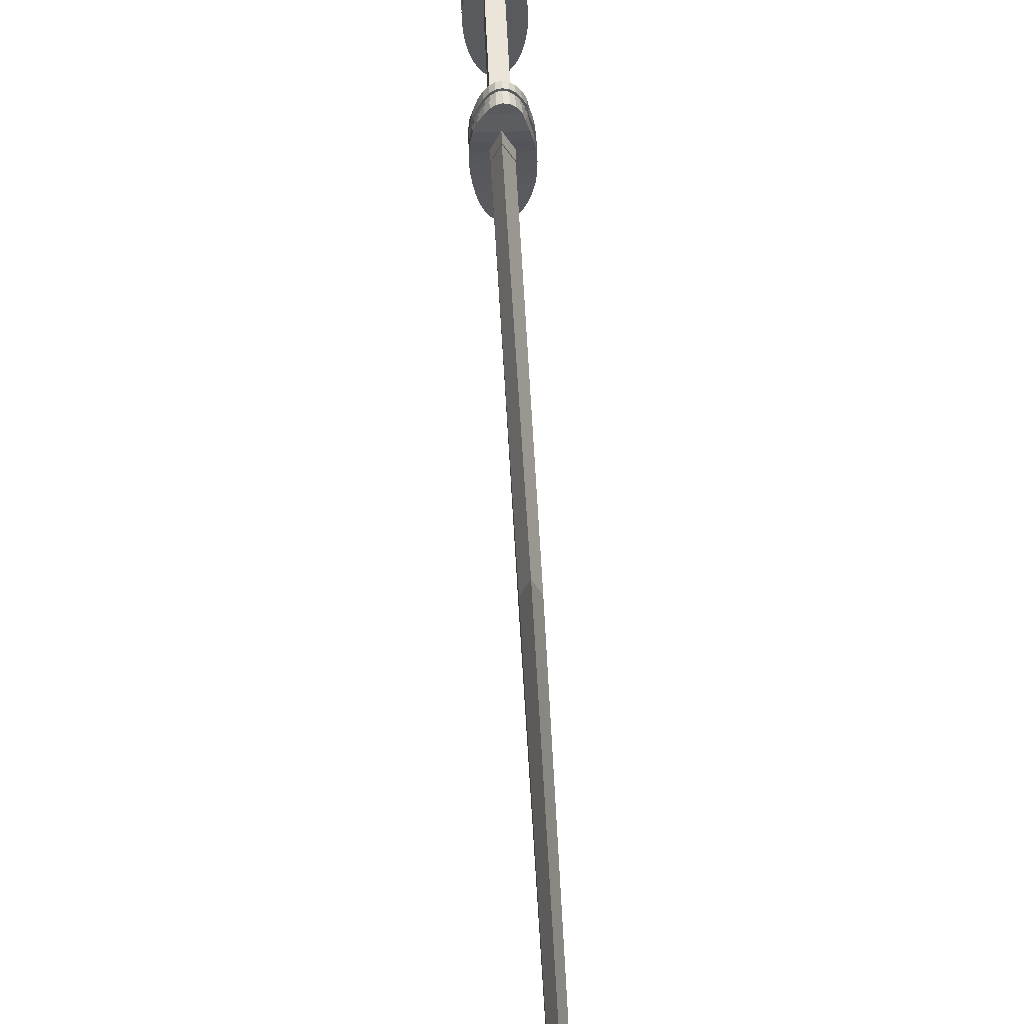
<metadata>
{"format":"obj","ext":"obj","renderer":"f3d","projection":"perspective","resolution":1024,"background":"white","views":[{"elev":34.0,"azim":-176.3,"up":"+Y"}]}
</metadata>
<code>
o Sword
v -0.5619 0.2122 3.093
v -0.5618 0.2173 3.091
v -0.5646 0.207 3.057
v -0.5646 0.2026 3.06
v -0.5862 0.1598 3.086
v -0.583 0.1694 3.12
v -0.5636 0.04548 3.147
v -0.5635 0.04013 3.149
v -0.5599 0.04893 3.179
v -0.5602 0.05383 3.176
v -0.7624 -0.6005 1.471
v -0.7561 -0.5604 1.519
v -0.746 -0.6074 1.539
v -0.7653 -0.6258 1.449
v -0.7644 -0.6656 1.467
v -0.7682 -0.6586 1.431
v -0.764 -0.607 1.541
v -0.5857 0.1266 3.105
v -0.5849 0.1266 3.105
v -0.5841 0.0939 3.125
v -0.5849 0.09253 3.126
v -0.5443 0.1248 3.103
v -0.5452 0.1248 3.103
v -0.5445 0.157 3.083
v -0.5436 0.1583 3.083
v -0.7432 -0.4915 1.62
v -0.7269 -0.5457 1.644
v -0.757 -0.5449 1.647
v -0.6723 -0.2164 2.377
v -0.7568 -0.5555 1.652
v -0.7565 -0.566 1.657
v -0.6717 -0.2433 2.389
v -0.5403 0.1683 3.116
v -0.673 -0.1894 2.364
v -0.5814 0.1014 3.156
v -0.5822 0.1356 3.138
v -0.6361 -0.2172 2.373
v -0.6368 -0.1903 2.36
v -0.7402 -0.6201 1.68
v -0.7538 -0.6511 1.562
v -0.7267 -0.5562 1.649
v -0.7264 -0.5667 1.653
v -0.7608 -0.6652 1.5
v -0.6355 -0.2441 2.385
v -0.6525 -0.2855 2.408
v -0.6557 -0.1471 2.344
v -0.5448 0.09151 3.122
v -0.5412 0.1005 3.152
v -0.5456 0.09288 3.122
v -0.5854 0.1584 3.086
v -0.5408 0.1345 3.134
v -0.5445 0.2453 3.511
v -0.494 0.2442 3.506
v -0.4948 0.2644 3.511
v -0.5414 0.2655 3.516
v -0.4966 0.3575 3.453
v -0.5471 0.3587 3.459
v -0.5434 0.3498 3.477
v -0.4968 0.3487 3.472
v -0.4962 0.2968 3.526
v -0.5351 0.2978 3.53
v -0.5361 0.3399 3.511
v -0.4972 0.339 3.507
v -0.5398 0.4105 3.372
v -0.5414 0.4041 3.358
v -0.5509 0.3966 3.363
v -0.5492 0.4031 3.377
v -0.5595 0.3844 3.369
v -0.5578 0.3909 3.383
v -0.5669 0.3677 3.378
v -0.5653 0.3742 3.392
v -0.5728 0.3474 3.388
v -0.5712 0.354 3.402
v -0.577 0.3242 3.399
v -0.5754 0.3307 3.413
v -0.5794 0.2989 3.411
v -0.5777 0.3055 3.425
v -0.5798 0.2726 3.423
v -0.5781 0.2792 3.437
v -0.5782 0.2463 3.435
v -0.5765 0.2528 3.449
v -0.5746 0.2209 3.447
v -0.573 0.2274 3.461
v -0.5693 0.1975 3.457
v -0.5677 0.204 3.471
v -0.5625 0.1769 3.466
v -0.5608 0.1834 3.48
v -0.5543 0.1599 3.473
v -0.5526 0.1664 3.487
v -0.5451 0.1472 3.477
v -0.5434 0.1537 3.491
v -0.5352 0.1393 3.48
v -0.5336 0.1458 3.494
v -0.5251 0.1365 3.48
v -0.5235 0.143 3.494
v -0.5135 0.1454 3.492
v -0.5152 0.1388 3.478
v -0.5057 0.1463 3.473
v -0.504 0.1528 3.487
v -0.497 0.1586 3.467
v -0.4954 0.1651 3.481
v -0.4896 0.1752 3.458
v -0.488 0.1817 3.472
v -0.4837 0.1955 3.448
v -0.4821 0.202 3.462
v -0.4795 0.2187 3.437
v -0.4778 0.2252 3.451
v -0.4772 0.244 3.425
v -0.4755 0.2504 3.439
v -0.4767 0.3031 3.414
v -0.4784 0.2966 3.401
v -0.4819 0.322 3.389
v -0.4802 0.3285 3.403
v -0.4872 0.3454 3.379
v -0.4856 0.3519 3.393
v -0.4941 0.366 3.37
v -0.4924 0.3726 3.384
v -0.5023 0.383 3.363
v -0.5006 0.3895 3.377
v -0.5115 0.3957 3.359
v -0.5098 0.4022 3.372
v -0.5213 0.4036 3.356
v -0.5197 0.4101 3.37
v -0.5407 0.4161 3.37
v -0.5391 0.4226 3.383
v -0.5282 0.4251 3.381
v -0.5299 0.4186 3.367
v -0.5511 0.4084 3.374
v -0.5494 0.4148 3.388
v -0.5604 0.3956 3.381
v -0.5587 0.4021 3.395
v -0.5685 0.3783 3.39
v -0.5668 0.3848 3.404
v -0.575 0.3572 3.401
v -0.5733 0.3636 3.415
v -0.5796 0.333 3.413
v -0.5779 0.3395 3.426
v -0.5821 0.3067 3.425
v -0.5805 0.3132 3.439
v -0.5826 0.2793 3.438
v -0.5809 0.2858 3.452
v -0.5809 0.2518 3.45
v -0.5792 0.2583 3.464
v -0.577 0.2254 3.462
v -0.5754 0.2319 3.476
v -0.5713 0.2009 3.473
v -0.5696 0.2074 3.487
v -0.5638 0.1795 3.482
v -0.5622 0.186 3.496
v -0.555 0.1618 3.489
v -0.5533 0.1683 3.503
v -0.545 0.1486 3.494
v -0.5433 0.1551 3.508
v -0.5343 0.1403 3.497
v -0.5326 0.1468 3.51
v -0.5233 0.1374 3.497
v -0.5216 0.1439 3.511
v -0.5125 0.1398 3.494
v -0.5108 0.1463 3.508
v -0.5022 0.1476 3.489
v -0.5005 0.1541 3.503
v -0.4928 0.1603 3.482
v -0.4911 0.1668 3.496
v -0.4847 0.1776 3.474
v -0.483 0.1841 3.487
v -0.4783 0.1988 3.463
v -0.4766 0.2053 3.477
v -0.4737 0.2229 3.451
v -0.472 0.2294 3.465
v -0.4711 0.2492 3.439
v -0.4694 0.2558 3.453
v -0.4706 0.2767 3.426
v -0.469 0.2832 3.44
v -0.4724 0.3041 3.414
v -0.4707 0.3106 3.427
v -0.4762 0.3306 3.402
v -0.4745 0.3371 3.416
v -0.4819 0.355 3.391
v -0.4802 0.3615 3.405
v -0.4894 0.3765 3.382
v -0.4877 0.383 3.396
v -0.4983 0.3941 3.375
v -0.4966 0.4006 3.389
v -0.5082 0.4073 3.37
v -0.5066 0.4139 3.384
v -0.5172 0.4221 3.381
v -0.5189 0.4156 3.367
v -0.5298 0.4129 3.37
v -0.5314 0.4064 3.356
v -0.5316 0.4121 3.353
v -0.5332 0.4055 3.339
v -0.5441 0.4031 3.342
v -0.5424 0.4096 3.356
v -0.5544 0.3953 3.347
v -0.5527 0.4019 3.36
v -0.5638 0.3826 3.354
v -0.5621 0.3891 3.367
v -0.5718 0.3653 3.363
v -0.5702 0.3718 3.376
v -0.5783 0.3441 3.373
v -0.5766 0.3507 3.387
v -0.5829 0.32 3.385
v -0.5812 0.3265 3.399
v -0.5855 0.2937 3.397
v -0.5838 0.3002 3.411
v -0.5859 0.2663 3.41
v -0.5843 0.2728 3.424
v -0.5842 0.2388 3.423
v -0.5825 0.2453 3.436
v -0.5804 0.2124 3.434
v -0.5787 0.2189 3.448
v -0.5747 0.1879 3.445
v -0.573 0.1944 3.459
v -0.5672 0.1664 3.454
v -0.5655 0.173 3.468
v -0.5583 0.1488 3.461
v -0.5566 0.1553 3.475
v -0.5483 0.1356 3.466
v -0.5467 0.1421 3.48
v -0.5377 0.1273 3.469
v -0.536 0.1338 3.483
v -0.5267 0.1243 3.469
v -0.525 0.1309 3.483
v -0.5158 0.1268 3.466
v -0.5142 0.1333 3.48
v -0.5055 0.1345 3.462
v -0.5039 0.1411 3.476
v -0.4961 0.1473 3.455
v -0.4945 0.1538 3.469
v -0.4881 0.1646 3.446
v -0.4864 0.1711 3.46
v -0.4816 0.1857 3.435
v -0.4799 0.1923 3.449
v -0.477 0.2099 3.423
v -0.4753 0.2164 3.437
v -0.4744 0.2363 3.411
v -0.4728 0.2427 3.425
v -0.474 0.2636 3.398
v -0.4723 0.2702 3.412
v -0.4757 0.2911 3.386
v -0.474 0.2976 3.4
v -0.4795 0.3175 3.374
v -0.4779 0.324 3.388
v -0.4853 0.342 3.363
v -0.4836 0.3485 3.377
v -0.4927 0.3634 3.354
v -0.491 0.3699 3.368
v -0.5016 0.3811 3.347
v -0.4999 0.3876 3.361
v -0.5116 0.3943 3.342
v -0.5099 0.4008 3.356
v -0.5206 0.4091 3.353
v -0.5223 0.4026 3.339
v -0.5733 0.2804 3.094
v -0.575 0.2739 3.08
v -0.5845 0.2665 3.085
v -0.5828 0.273 3.099
v -0.5931 0.2543 3.091
v -0.5914 0.2607 3.105
v -0.6005 0.2376 3.1
v -0.5988 0.2441 3.114
v -0.6034 0.2156 3.109
v -0.6016 0.2217 3.123
v -0.6083 0.1923 3.122
v -0.6065 0.1977 3.14
v -0.6113 0.1667 3.137
v -0.6095 0.1719 3.154
v -0.6116 0.1389 3.155
v -0.6106 0.1441 3.172
v -0.6105 0.1117 3.169
v -0.6083 0.1162 3.186
v -0.6073 0.08554 3.181
v -0.6051 0.08978 3.198
v -0.6016 0.0605 3.192
v -0.5995 0.06467 3.209
v -0.5943 0.03874 3.201
v -0.5923 0.04272 3.218
v -0.5858 0.02051 3.208
v -0.5837 0.02433 3.225
v -0.5763 0.006828 3.213
v -0.5742 0.01056 3.229
v -0.5663 -0.001705 3.215
v -0.5642 0.002215 3.231
v -0.5561 -0.004769 3.215
v -0.554 -0.000651 3.231
v -0.5441 0.001894 3.229
v -0.5461 -0.002213 3.213
v -0.5368 0.00585 3.209
v -0.5347 0.009751 3.225
v -0.5285 0.01907 3.202
v -0.5263 0.0229 3.219
v -0.5214 0.03687 3.194
v -0.5193 0.04088 3.21
v -0.5159 0.05856 3.183
v -0.5138 0.06276 3.2
v -0.5119 0.08299 3.172
v -0.5097 0.08731 3.189
v -0.5092 0.1092 3.158
v -0.5077 0.114 3.175
v -0.5092 0.1369 3.143
v -0.5074 0.1419 3.16
v -0.5101 0.1638 3.128
v -0.5084 0.169 3.146
v -0.513 0.1896 3.115
v -0.5113 0.1951 3.132
v -0.5176 0.2134 3.1
v -0.5157 0.2193 3.114
v -0.5277 0.2359 3.092
v -0.526 0.2424 3.106
v -0.5359 0.2529 3.085
v -0.5342 0.2594 3.099
v -0.5451 0.2656 3.08
v -0.5434 0.2721 3.094
v -0.5549 0.2735 3.078
v -0.5532 0.28 3.092
v -0.5618 0.2949 3.103
v -0.5726 0.2925 3.105
v -0.5743 0.286 3.092
v -0.5635 0.2885 3.089
v -0.583 0.2847 3.11
v -0.5846 0.2783 3.096
v -0.5923 0.272 3.117
v -0.594 0.2655 3.103
v -0.6004 0.2547 3.126
v -0.6021 0.2482 3.112
v -0.6037 0.2302 3.142
v -0.6054 0.2249 3.122
v -0.6089 0.2052 3.157
v -0.6107 0.2001 3.139
v -0.6121 0.1781 3.172
v -0.6139 0.1732 3.154
v -0.613 0.1486 3.19
v -0.615 0.1442 3.173
v -0.611 0.1195 3.205
v -0.6127 0.1151 3.187
v -0.607 0.09154 3.217
v -0.6093 0.08773 3.2
v -0.5931 0.04214 3.237
v -0.5842 0.02394 3.242
v -0.586 0.01934 3.227
v -0.5953 0.03851 3.22
v -0.5737 0.01002 3.247
v -0.5757 0.005008 3.232
v -0.5629 0.001493 3.248
v -0.5648 -0.003524 3.234
v -0.5552 0.01376 3.233
v -0.5538 -0.006516 3.233
v -0.5444 0.01623 3.23
v -0.543 -0.003874 3.231
v -0.5217 0.02273 3.235
v -0.5139 0.04083 3.228
v -0.5159 0.0365 3.212
v -0.5236 0.01777 3.22
v -0.5078 0.06317 3.218
v -0.5099 0.05932 3.201
v -0.5035 0.08903 3.207
v -0.5055 0.08499 3.189
v -0.5012 0.1171 3.193
v -0.5033 0.1128 3.175
v -0.501 0.1461 3.178
v -0.5029 0.1418 3.16
v -0.5022 0.175 3.163
v -0.504 0.1701 3.145
v -0.5054 0.2024 3.148
v -0.5071 0.1971 3.131
v -0.5138 0.2314 3.127
v -0.512 0.2224 3.112
v -0.5213 0.2529 3.118
v -0.5229 0.2464 3.104
v -0.5301 0.2705 3.111
v -0.5318 0.264 3.097
v -0.5401 0.2838 3.106
v -0.5418 0.2772 3.092
v -0.5508 0.292 3.103
v -0.5525 0.2855 3.089
v -0.5633 0.2828 3.092
v -0.565 0.2763 3.078
v -0.5651 0.2819 3.075
v -0.5668 0.2754 3.061
v -0.5777 0.273 3.064
v -0.576 0.2795 3.078
v -0.588 0.2652 3.069
v -0.5863 0.2717 3.082
v -0.5974 0.2524 3.076
v -0.5957 0.259 3.089
v -0.6022 0.2337 3.083
v -0.6038 0.2417 3.098
v -0.6088 0.2138 3.088
v -0.6071 0.2188 3.108
v -0.6141 0.1895 3.102
v -0.6123 0.1951 3.119
v -0.6173 0.1619 3.122
v -0.6153 0.1672 3.14
v -0.6182 0.134 3.137
v -0.6161 0.139 3.155
v -0.6169 0.1059 3.152
v -0.6148 0.1107 3.17
v -0.6136 0.07887 3.165
v -0.6114 0.08349 3.182
v -0.6073 0.05296 3.177
v -0.6052 0.05735 3.194
v -0.5881 0.01555 3.21
v -0.5901 0.01144 3.194
v -0.5799 -0.002705 3.199
v -0.5778 0.00127 3.215
v -0.569 -0.01156 3.202
v -0.5669 -0.007656 3.218
v -0.5579 -0.01474 3.202
v -0.5559 -0.01086 3.218
v -0.5471 -0.01212 3.199
v -0.545 -0.008202 3.215
v -0.537 -0.003795 3.194
v -0.5349 0.000194 3.211
v -0.5278 0.009854 3.188
v -0.5258 0.01398 3.204
v -0.5201 0.02826 3.179
v -0.5181 0.03255 3.195
v -0.5047 0.108 3.158
v -0.5068 0.1031 3.141
v -0.5059 0.1312 3.126
v -0.5047 0.1368 3.142
v -0.5071 0.159 3.111
v -0.5058 0.1648 3.127
v -0.5105 0.1858 3.096
v -0.5088 0.1916 3.113
v -0.5158 0.2102 3.084
v -0.5139 0.2164 3.098
v -0.5228 0.2318 3.074
v -0.5246 0.2398 3.09
v -0.5352 0.251 3.069
v -0.5335 0.2575 3.083
v -0.5451 0.2642 3.064
v -0.5435 0.2707 3.078
v -0.5542 0.279 3.075
v -0.5558 0.2725 3.061
v -0.5672 0.2937 3.104
v -0.5504 -0.009529 3.217
v -0.5525 -0.01343 3.2
v -0.5722 0.2742 3.063
v -0.5498 0.01498 3.231
v -0.5309 0.009319 3.241
v -0.5484 -0.005198 3.232
v -0.5706 0.2807 3.076
v -0.5689 0.2872 3.09
v -0.5328 0.004302 3.227
v -0.5401 0.395 3.345
v -0.5368 0.4029 3.341
v -0.5244 0.4171 3.367
v -0.5261 0.4106 3.353
v -0.5296 0.4046 3.339
v -0.5278 0.4041 3.339
v -0.5295 0.4028 3.34
v -0.5198 0.1349 3.463
v -0.5231 0.127 3.467
v -0.5179 0.1386 3.495
v -0.5196 0.1321 3.482
v -0.5213 0.1256 3.468
v -0.5231 0.1252 3.468
v -0.601 0.06538 3.228
v -0.512 0.05515 3.184
v -0.5077 0.08064 3.172
v -0.5973 0.03456 3.203
v -0.6032 0.06145 3.211
v -0.5098 0.07609 3.155
v -0.514 0.05064 3.168
v -0.5994 0.0303 3.187
v -0.543 0.3821 3.351
v -0.5455 0.3647 3.36
v -0.5163 0.3427 3.367
v -0.514 0.3183 3.378
v -0.5489 0.2928 3.393
v -0.5486 0.2654 3.406
v -0.511 0.2371 3.415
v -0.5115 0.2107 3.427
v -0.5436 0.1872 3.442
v -0.5408 0.1658 3.451
v -0.5169 0.1478 3.457
v -0.5145 0.1652 3.448
v -0.5459 0.2115 3.431
v -0.5113 0.2645 3.402
v -0.5485 0.3192 3.381
v -0.5191 0.3641 3.357
v -0.4958 0.3681 3.404
v -0.558 0.3695 3.41
v -0.5511 0.3765 3.436
v -0.4967 0.3752 3.43
v -0.554 0.2008 3.488
v -0.4919 0.1994 3.481
v -0.4929 0.2151 3.504
v -0.5473 0.2163 3.51
v -0.4966 0.3648 3.443
v -0.5491 0.366 3.448
v -0.546 0.2324 3.51
v -0.4935 0.2312 3.504
v -0.5271 0.1454 3.511
v -0.5337 0.4238 3.382
v -0.5223 0.3816 3.349
v -0.5259 0.3947 3.344
v -0.5473 0.3434 3.37
v -0.5123 0.2919 3.39
v -0.5751 0.09545 3.18
v -0.5406 0.09465 3.176
v -0.5476 0.2379 3.419
v -0.5776 0.2031 3.13
v -0.578 0.1767 3.143
v -0.5126 0.1865 3.438
v -0.5376 0.1483 3.459
v -0.5341 0.1352 3.465
v -0.5402 0.121 3.164
v -0.5404 0.1484 3.151
v -0.5304 0.1271 3.468
v -0.5249 0.1248 3.468
v -0.5314 0.4051 3.339
v -0.5415 0.1759 3.139
v -0.5431 0.2023 3.127
v -0.5767 0.1219 3.168
v -0.5778 0.1493 3.155
g Sword_Sword_Sword
f 1 2 3 4
f 3 5 6 2
f 7 8 9 10
f 11 12 13 14
f 15 16 14 13
f 17 12 11 14
f 16 15 17 14
f 18 19 20 21
f 22 23 24 25
f 26 27 13 12
f 17 28 26 12
f 29 30 31 32
f 25 3 2 33
f 29 34 28 30
f 18 21 35 36
f 21 8 9 35
f 37 38 24 23
f 39 31 17 40
f 27 41 42 13
f 43 15 13 40
f 17 15 43 40
f 37 44 42 41
f 45 32 31 39
f 44 45 39 42
f 34 46 26 28
f 28 17 31 30
f 13 42 39 40
f 8 47 48 9
f 7 45 44 49
f 29 19 50 34
f 24 38 46 4
f 4 46 34 50
f 7 20 32 45
f 46 38 27 26
f 32 20 19 29
f 5 18 36 6
f 5 50 19 18
f 44 37 23 49
f 47 49 23 22
f 22 51 48 47
f 33 51 22 25
f 8 7 49 47
f 20 7 8 21
f 50 5 3 4
f 24 4 3 25
f 38 37 41 27
g Sword_Sword_SwordHandle
f 52 53 54 55
f 56 57 58 59
f 55 54 60 61
f 59 58 62 63
f 64 65 66 67
f 67 66 68 69
f 69 68 70 71
f 71 70 72 73
f 73 72 74 75
f 75 74 76 77
f 77 76 78 79
f 79 78 80 81
f 81 80 82 83
f 83 82 84 85
f 85 84 86 87
f 87 86 88 89
f 89 88 90 91
f 91 90 92 93
f 93 92 94 95
f 96 97 98 99
f 99 98 100 101
f 101 100 102 103
f 103 102 104 105
f 105 104 106 107
f 107 106 108 109
f 110 111 112 113
f 113 112 114 115
f 115 114 116 117
f 117 116 118 119
f 119 118 120 121
f 121 120 122 123
f 124 125 126 127
f 125 124 128 129
f 129 128 130 131
f 131 130 132 133
f 133 132 134 135
f 135 134 136 137
f 137 136 138 139
f 139 138 140 141
f 141 140 142 143
f 143 142 144 145
f 145 144 146 147
f 147 146 148 149
f 149 148 150 151
f 151 150 152 153
f 153 152 154 155
f 155 154 156 157
f 157 156 158 159
f 159 158 160 161
f 161 160 162 163
f 163 162 164 165
f 165 164 166 167
f 167 166 168 169
f 169 168 170 171
f 171 170 172 173
f 173 172 174 175
f 175 174 176 177
f 177 176 178 179
f 179 178 180 181
f 181 180 182 183
f 183 182 184 185
f 186 187 127 126
f 185 184 187 186
f 188 189 65 64
f 95 94 97 96
f 123 122 189 188
f 190 191 192 193
f 193 192 194 195
f 195 194 196 197
f 197 196 198 199
f 199 198 200 201
f 201 200 202 203
f 203 202 204 205
f 205 204 206 207
f 207 206 208 209
f 209 208 210 211
f 211 210 212 213
f 213 212 214 215
f 215 214 216 217
f 217 216 218 219
f 219 218 220 221
f 221 220 222 223
f 223 222 224 225
f 225 224 226 227
f 227 226 228 229
f 229 228 230 231
f 231 230 232 233
f 233 232 234 235
f 235 234 236 237
f 237 236 238 239
f 239 238 240 241
f 241 240 242 243
f 243 242 244 245
f 245 244 246 247
f 247 246 248 249
f 249 248 250 251
f 252 253 191 190
f 251 250 253 252
f 254 255 256 257
f 257 256 258 259
f 259 258 260 261
f 261 260 262 263
f 263 262 264 265
f 265 264 266 267
f 267 266 268 269
f 269 268 270 271
f 271 270 272 273
f 273 272 274 275
f 275 274 276 277
f 277 276 278 279
f 279 278 280 281
f 281 280 282 283
f 283 282 284 285
f 286 287 288 289
f 289 288 290 291
f 291 290 292 293
f 293 292 294 295
f 295 294 296 297
f 297 296 298 299
f 299 298 300 301
f 301 300 302 303
f 303 302 304 305
f 305 304 306 307
f 307 306 308 309
f 309 308 310 311
f 311 310 312 313
f 313 312 314 315
f 316 317 318 319
f 317 320 321 318
f 320 322 323 321
f 322 324 325 323
f 324 326 327 325
f 326 328 329 327
f 328 330 331 329
f 330 332 333 331
f 332 334 335 333
f 334 336 337 335
f 338 339 340 341
f 339 342 343 340
f 342 344 345 343
f 344 346 347 345
f 346 348 349 347
f 350 351 352 353
f 351 354 355 352
f 354 356 357 355
f 356 358 359 357
f 358 360 361 359
f 360 362 363 361
f 362 364 365 363
f 364 366 367 365
f 366 368 369 367
f 368 370 371 369
f 370 372 373 371
f 374 316 319 375
f 372 374 375 373
f 376 377 255 254
f 285 284 287 286
f 315 314 377 376
f 378 379 380 381
f 381 380 382 383
f 383 382 384 385
f 385 384 386 387
f 387 386 388 389
f 389 388 390 391
f 391 390 392 393
f 393 392 394 395
f 395 394 396 397
f 397 396 398 399
f 399 398 400 401
f 402 403 404 405
f 405 404 406 407
f 407 406 408 409
f 409 408 410 411
f 411 410 412 413
f 413 412 414 415
f 415 414 416 417
f 418 419 420 421
f 421 420 422 423
f 423 422 424 425
f 425 424 426 427
f 427 426 428 429
f 429 428 430 431
f 431 430 432 433
f 434 435 379 378
f 433 432 435 434
f 195 251 252 193
f 128 124 187 184
f 317 436 316 374
f 407 409 437 411
f 408 406 410 438
f 320 317 374 372
f 373 375 318 321
f 380 439 379 435
f 346 344 348 440
f 441 348 344 342
f 347 442 349 345
f 434 378 443 381
f 382 380 435 432
f 405 407 411 413
f 412 410 406 404
f 319 444 318 375
f 445 343 345 349
f 433 434 381 383
f 446 194 192 447
f 124 127 448 187
f 193 252 449 190
f 450 451 253 452
f 453 226 224 454
f 219 221 225 227
f 152 160 158 154
f 156 154 158 455
f 221 223 456 225
f 454 224 457 458
f 320 372 370 322
f 324 368 366 326
f 330 328 364 362
f 332 360 358 334
f 459 336 356 354
f 351 350 339 338
f 342 339 350 441
f 351 338 459 354
f 358 356 336 334
f 360 332 330 362
f 366 364 328 326
f 368 324 322 370
f 433 383 385 431
f 387 389 427 429
f 393 423 425 391
f 395 397 418 421
f 401 460 461 399
f 462 402 415 417
f 413 415 402 405
f 417 460 401 462
f 418 397 399 461
f 421 423 393 395
f 427 389 391 425
f 387 429 431 385
f 371 323 325 369
f 327 329 365 367
f 363 331 333 361
f 335 337 357 359
f 355 463 341 352
f 340 343 445 353
f 340 353 352 341
f 355 357 337 463
f 335 359 361 333
f 363 365 329 331
f 327 367 369 325
f 371 373 321 323
f 430 428 386 384
f 388 426 424 390
f 422 420 394 392
f 396 419 464 398
f 465 416 466 400
f 403 414 412 404
f 403 466 416 414
f 465 400 398 464
f 396 394 420 419
f 422 392 390 424
f 388 386 428 426
f 430 384 382 432
f 133 135 179 181
f 139 175 177 137
f 141 143 171 173
f 147 167 169 145
f 165 149 151 163
f 153 161 163 151
f 159 161 153 155
f 165 167 147 149
f 171 143 145 169
f 173 175 139 141
f 179 135 137 177
f 181 183 131 133
f 125 129 185 186
f 129 131 183 185
f 199 201 245 247
f 205 241 243 203
f 207 209 237 239
f 213 233 235 211
f 231 215 217 229
f 219 227 229 217
f 231 233 213 215
f 237 209 211 235
f 239 241 205 207
f 245 201 203 243
f 199 247 249 197
f 182 180 132 130
f 134 178 176 136
f 174 172 140 138
f 142 170 168 144
f 166 164 148 146
f 150 162 160 152
f 150 148 164 162
f 166 146 144 168
f 142 140 172 170
f 174 138 136 176
f 134 132 180 178
f 182 130 128 184
f 467 468 198 196
f 469 244 242 470
f 471 472 206 204
f 473 236 234 474
f 475 476 214 212
f 477 228 226 453
f 477 478 230 228
f 475 212 210 479
f 473 480 238 236
f 471 204 202 481
f 469 482 246 244
f 467 196 194 446
f 251 195 197 249
f 63 62 61 60
f 53 56 59 54
f 57 52 55 58
f 483 484 485 486
f 487 488 489 490
f 484 487 490 485
f 488 483 486 489
f 491 492 57 56
f 493 494 53 52
f 492 493 52 57
f 494 491 56 53
f 489 486 491 494
f 485 490 493 492
f 490 489 494 493
f 486 485 492 491
f 54 59 63 60
f 58 55 61 62
f 336 459 463 337
f 459 338 341 463
f 348 441 445 349
f 441 350 353 445
f 401 400 466 462
f 462 466 403 402
f 417 416 465 460
f 460 465 464 461
f 461 464 419 418
f 155 495 157 159
f 125 186 126 496
f 248 497 498 250
f 497 467 446 498
f 200 198 468 499
f 499 468 482 469
f 240 500 470 242
f 474 479 501 502
f 208 206 472 503
f 471 481 504 505
f 232 506 474 234
f 506 475 479 474
f 216 214 476 507
f 507 476 478 477
f 216 507 508 218
f 507 477 453 508
f 232 230 478 506
f 506 478 476 475
f 208 503 479 210
f 473 474 502 509
f 240 238 480 500
f 480 473 509 510
f 200 499 481 202
f 499 469 470 481
f 248 246 482 497
f 497 482 468 467
f 220 511 512 222
f 511 454 458 512
f 218 508 511 220
f 508 453 454 511
f 191 513 447 192
f 513 450 452 447
f 250 498 452 253
f 498 446 447 452
f 514 505 504 515
f 516 517 510 509
f 516 509 502 501
f 514 510 517 505
f 500 480 510 514
f 503 472 517 516
f 479 503 516 501
f 470 500 514 515
f 481 470 515 504
f 472 471 505 517

</code>
